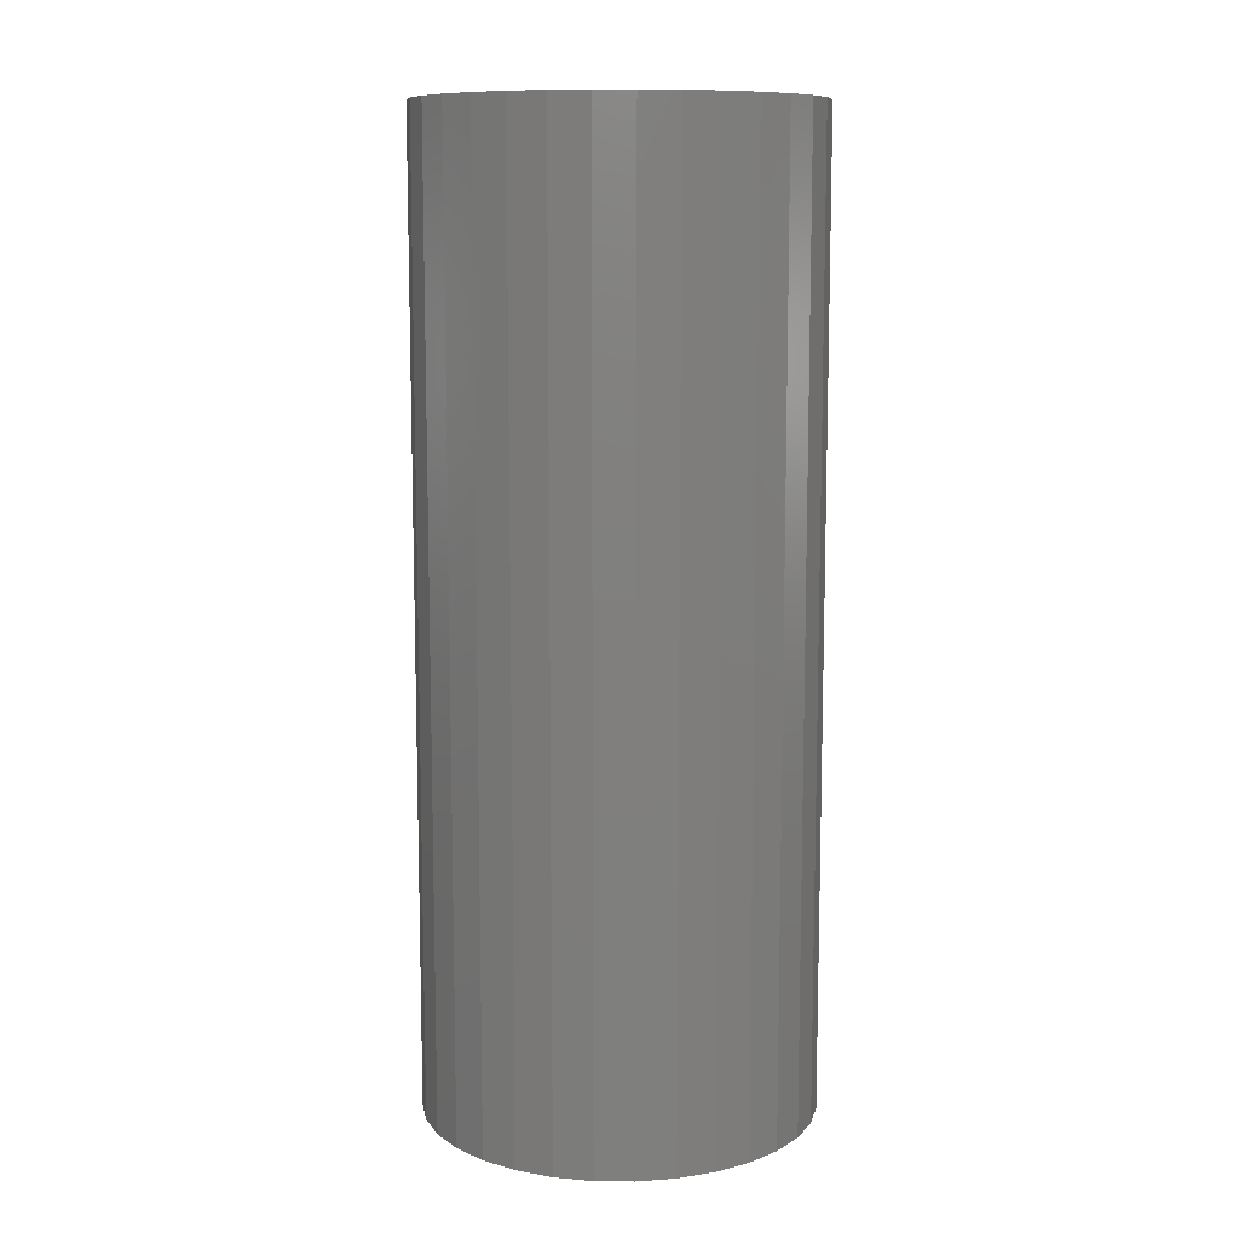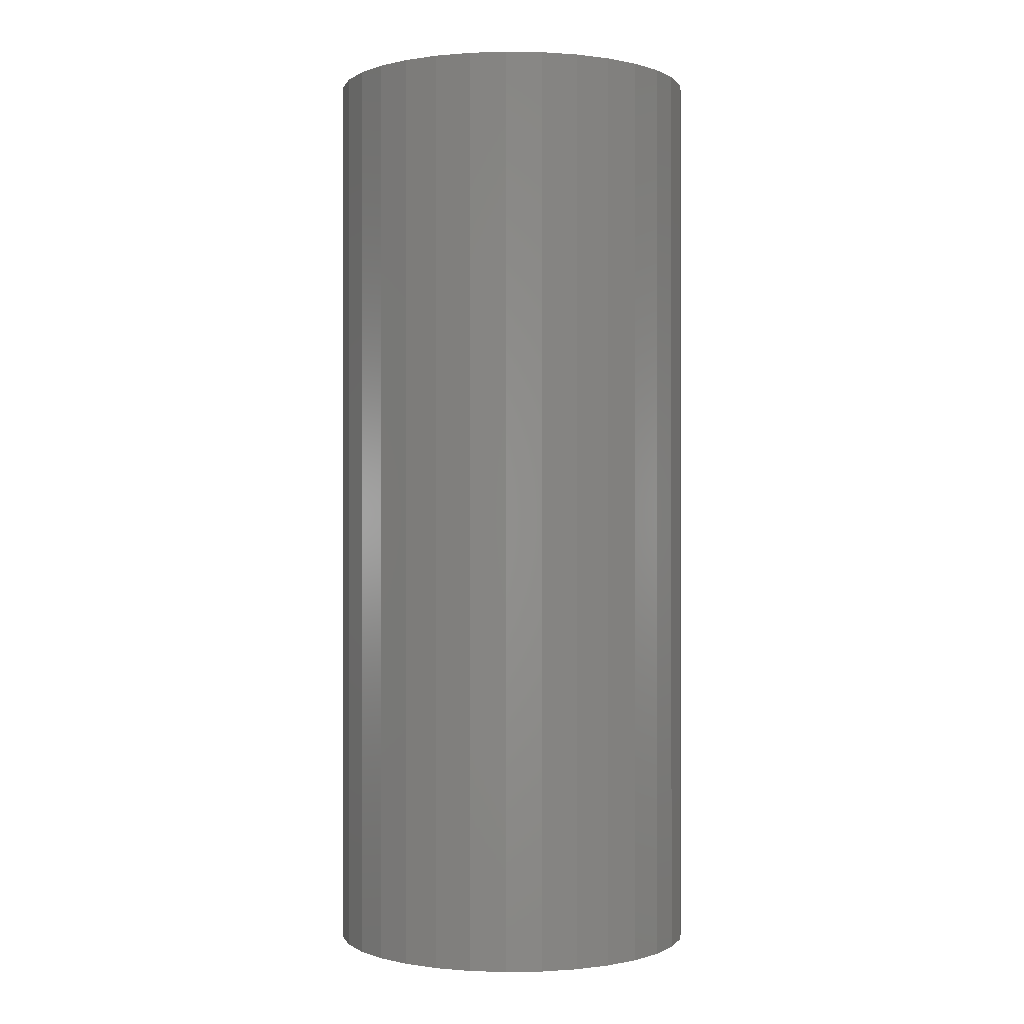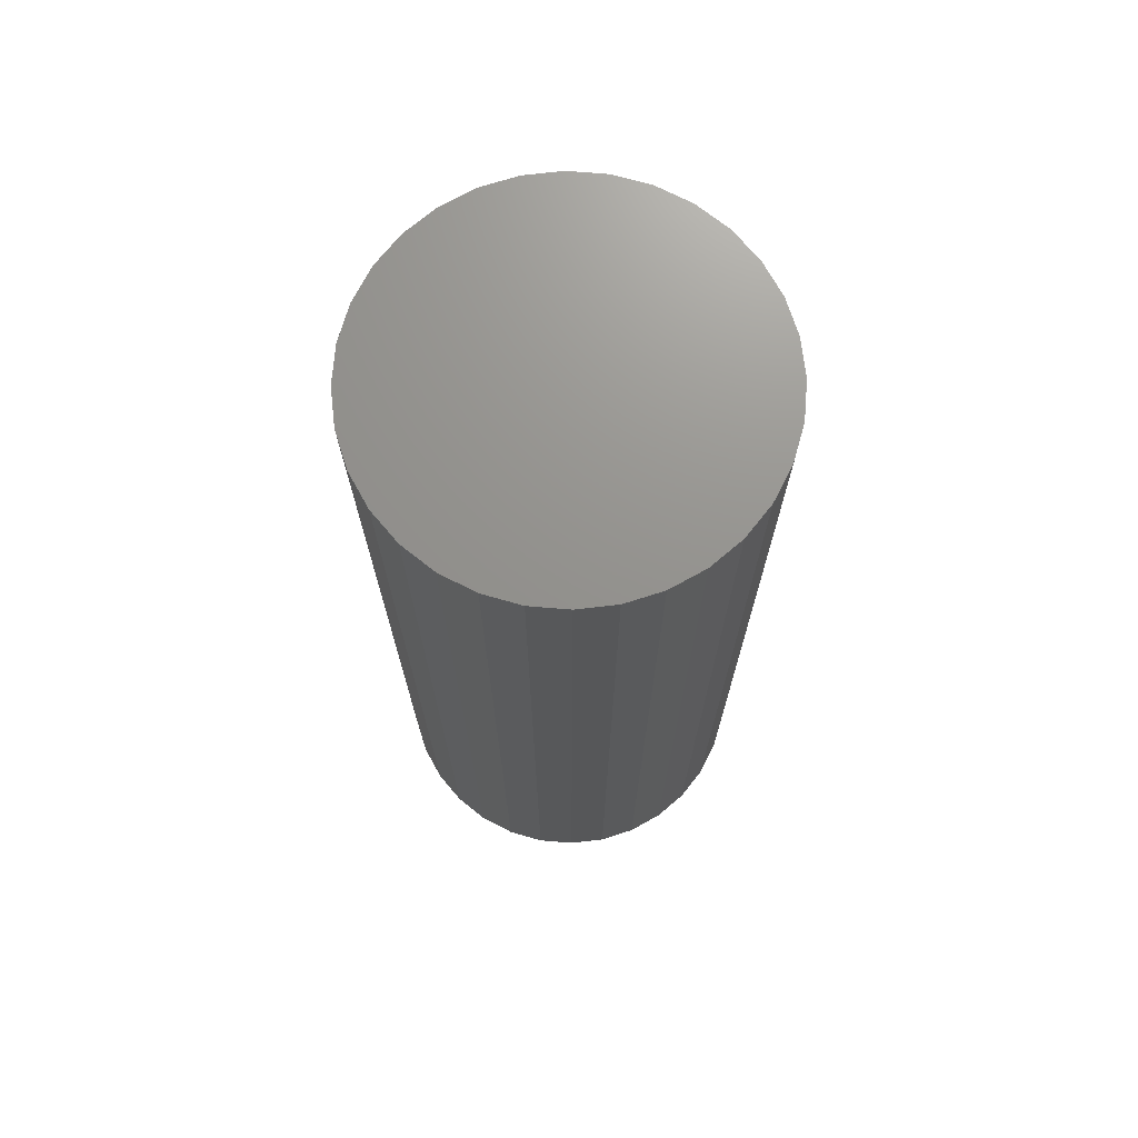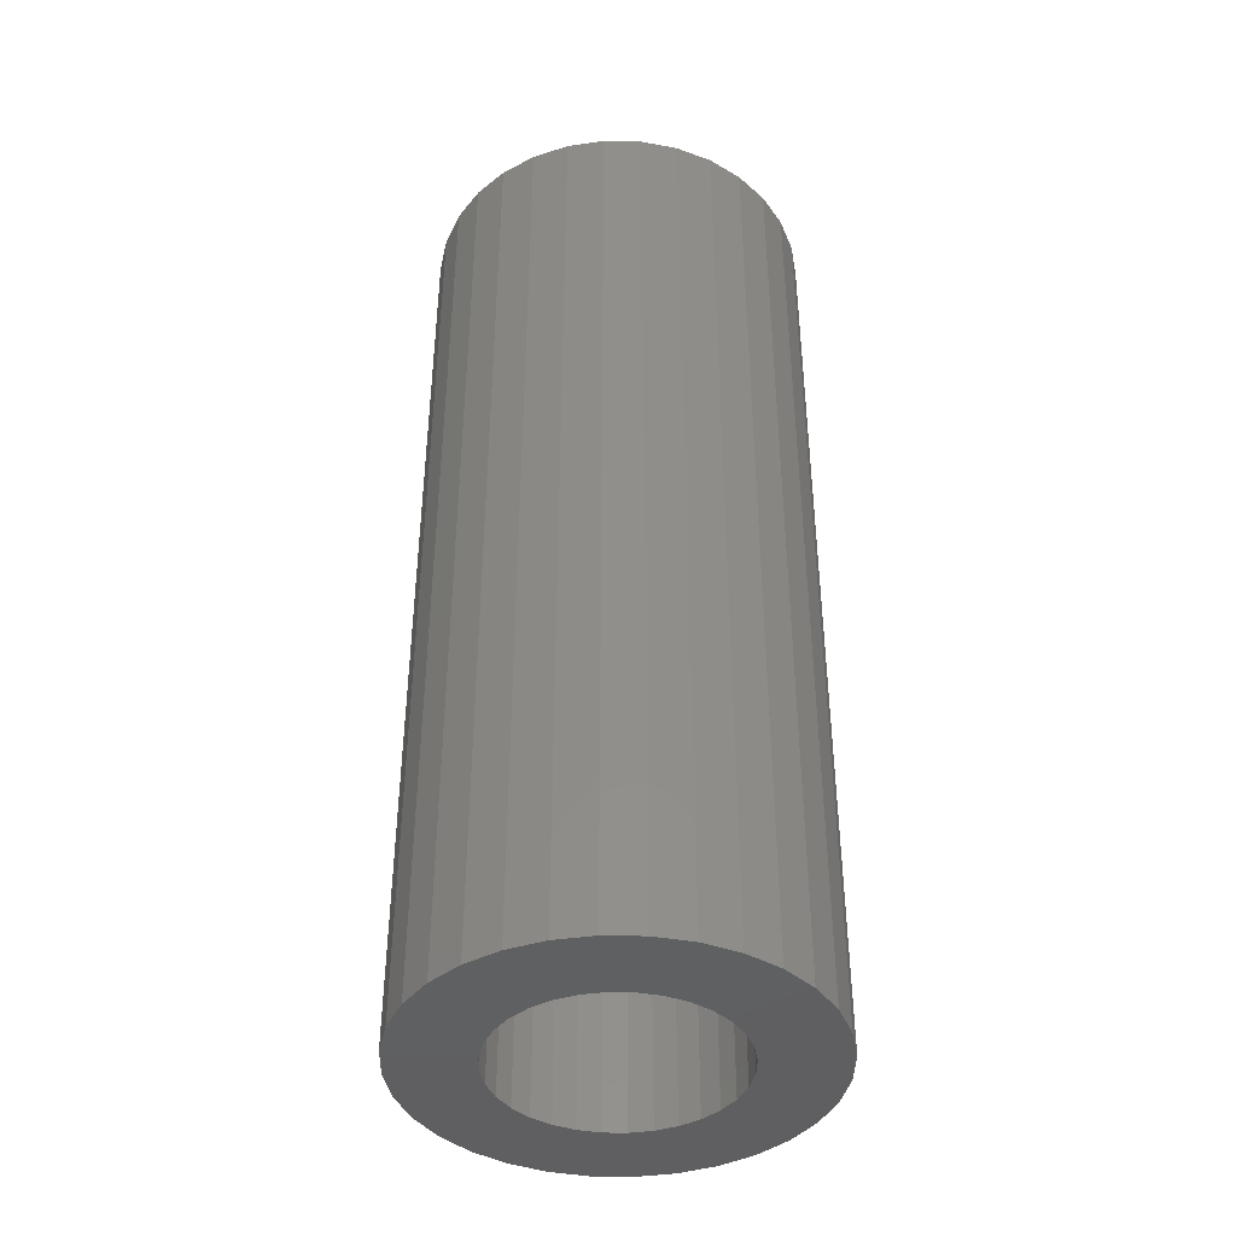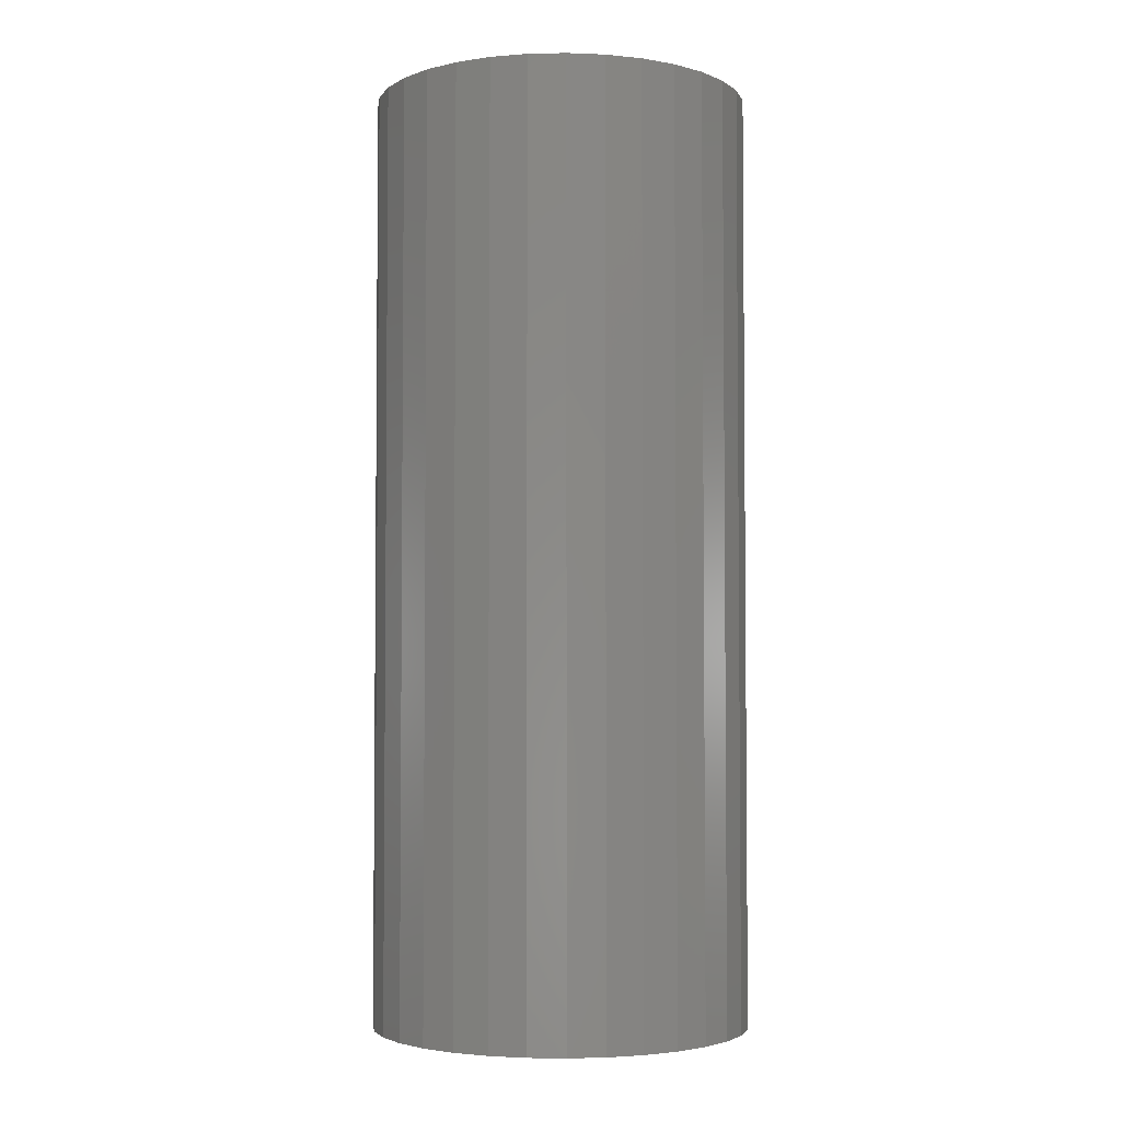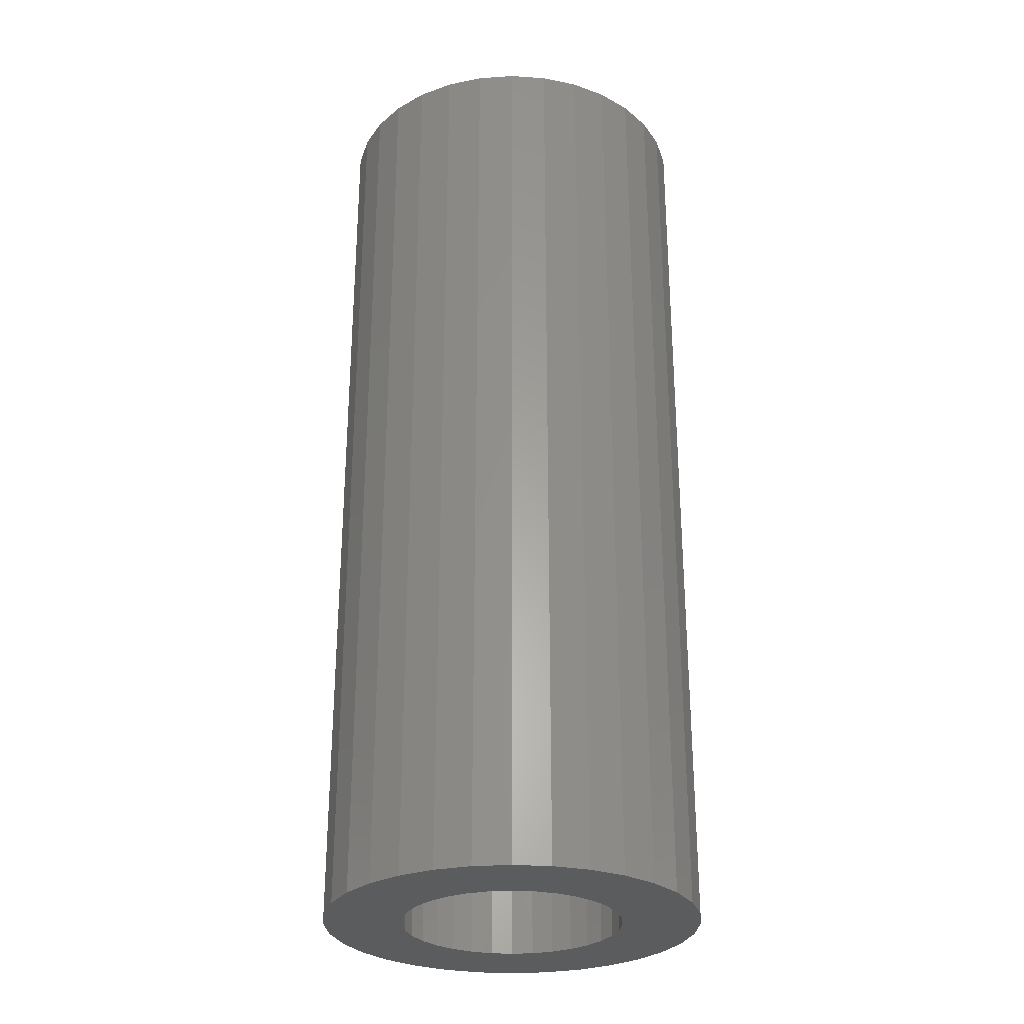
<metadata>
{"format":"stl","ext":"stl","renderer":"f3d","projection":"perspective","resolution":1024,"background":"white","views":[{"elev":10.3,"azim":-71.8,"up":"+Y"},{"elev":-0.1,"azim":-110.6,"up":"+Y"},{"elev":71.6,"azim":156.6,"up":"+Y"},{"elev":-40.9,"azim":-40.7,"up":"+Y"},{"elev":-3.5,"azim":-91.7,"up":"+Y"},{"elev":-28.6,"azim":-33.7,"up":"+Y"}]}
</metadata>
<code>
# stl→obj: 128 verts, 252 faces
v -0.06757 -0.75 -0.04916
v -0.1335 -0.75 -0.05778
v -0.05657 -0.75 -0.06257
v 0.1128 -0.75 0.1068
v 0.02327 -0.75 0.08679
v 0.1315 -0.75 0.08388
v 0.03987 -0.75 0.08175
v 0.05516 -0.75 0.07357
v 0.06857 -0.75 0.06257
v 0.1315 -0.75 -0.08388
v 0.1455 -0.75 -0.05778
v 0.06857 -0.75 -0.06257
v 0.05516 -0.75 -0.07357
v 0.03987 -0.75 -0.08175
v 0.02327 -0.75 -0.08679
v 0.1128 -0.75 -0.1068
v 0.006003 -0.75 0.08849
v 0.08989 -0.75 0.1255
v 0.06378 -0.75 0.1395
v 0.03546 -0.75 0.1481
v 0.006003 -0.75 0.151
v -0.02345 -0.75 0.1481
v -0.05178 -0.75 0.1395
v -0.07788 -0.75 0.1255
v -0.1008 -0.75 0.1068
v -0.01126 -0.75 0.08679
v -0.1195 -0.75 0.08388
v -0.1335 -0.75 0.05778
v -0.05657 -0.75 0.06257
v -0.04316 -0.75 0.07357
v -0.02786 -0.75 0.08175
v -0.1195 -0.75 -0.08388
v -0.1008 -0.75 -0.1068
v -0.01126 -0.75 -0.08679
v -0.02786 -0.75 -0.08175
v -0.04316 -0.75 -0.07357
v 0.006003 -0.75 -0.08849
v -0.07788 -0.75 -0.1255
v -0.05178 -0.75 -0.1395
v -0.02345 -0.75 -0.1481
v 0.006003 -0.75 -0.151
v 0.03546 -0.75 -0.1481
v 0.06378 -0.75 -0.1395
v 0.08989 -0.75 -0.1255
v -0.145 -0.75 1.541e-17
v -0.08078 -0.75 0.01726
v -0.1421 -0.75 0.02946
v -0.07575 -0.75 0.03386
v -0.06757 -0.75 0.04916
v -0.1421 -0.75 -0.02946
v -0.08078 -0.75 -0.01726
v -0.08248 -0.75 8.252e-17
v -0.07575 -0.75 -0.03386
v 0.1455 -0.75 0.05778
v 0.07958 -0.75 0.04916
v 0.1541 -0.75 0.02946
v 0.08775 -0.75 0.03386
v 0.157 -0.75 -2.157e-17
v 0.09279 -0.75 0.01726
v 0.09449 -0.75 1.479e-17
v 0.1541 -0.75 -0.02946
v 0.09279 -0.75 -0.01726
v 0.08775 -0.75 -0.03386
v 0.07958 -0.75 -0.04916
v 0.006003 -0.0625 -0.08849
v 0.02327 -0.0625 -0.08679
v 0.03987 -0.0625 -0.08175
v 0.05516 -0.0625 -0.07357
v 0.06857 -0.0625 -0.06257
v 0.07958 -0.0625 -0.04916
v 0.08775 -0.0625 -0.03386
v 0.09279 -0.0625 -0.01726
v 0.09449 -0.0625 -1.966e-16
v -0.01126 -0.0625 -0.08679
v -0.02786 -0.0625 -0.08175
v -0.04316 -0.0625 -0.07357
v -0.05657 -0.0625 -0.06257
v -0.06757 -0.0625 -0.04916
v -0.07575 -0.0625 -0.03386
v -0.08078 -0.0625 -0.01726
v -0.08248 -0.0625 8.252e-17
v 0.006003 -0.0625 0.08849
v -0.01126 -0.0625 0.08679
v -0.02786 -0.0625 0.08175
v -0.04316 -0.0625 0.07357
v -0.05657 -0.0625 0.06257
v -0.06757 -0.0625 0.04916
v -0.07575 -0.0625 0.03386
v -0.08078 -0.0625 0.01726
v 0.02327 -0.0625 0.08679
v 0.03987 -0.0625 0.08175
v 0.05516 -0.0625 0.07357
v 0.06857 -0.0625 0.06257
v 0.07958 -0.0625 0.04916
v 0.08775 -0.0625 0.03386
v 0.09279 -0.0625 0.01726
v 0.006003 1.026e-33 0.151
v 0.03546 1.635e-18 0.1481
v -0.02345 -1.635e-18 0.1481
v -0.05178 -3.207e-18 0.1395
v 0.06378 3.207e-18 0.1395
v 0.03546 1.635e-18 -0.1481
v -0.02345 -1.635e-18 -0.1481
v 0.06378 3.207e-18 -0.1395
v 0.006003 -9.497e-33 -0.151
v -0.05178 -3.207e-18 -0.1395
v -0.07788 -4.656e-18 -0.1255
v 0.08989 4.656e-18 -0.1255
v -0.1008 -5.927e-18 -0.1068
v 0.1128 5.927e-18 -0.1068
v -0.1195 -6.969e-18 -0.08388
v 0.1315 6.969e-18 -0.08388
v -0.1335 -7.743e-18 -0.05778
v 0.1455 7.743e-18 -0.05778
v -0.1421 -8.22e-18 -0.02946
v 0.1541 8.22e-18 -0.02946
v -0.145 -8.381e-18 1.541e-17
v 0.157 8.381e-18 -2.157e-17
v -0.1421 -8.22e-18 0.02946
v 0.1541 8.22e-18 0.02946
v -0.1335 -7.743e-18 0.05778
v 0.1455 7.743e-18 0.05778
v -0.1195 -6.969e-18 0.08388
v 0.1315 6.969e-18 0.08388
v -0.1008 -5.927e-18 0.1068
v 0.1128 5.927e-18 0.1068
v -0.07788 -4.656e-18 0.1255
v 0.08989 4.656e-18 0.1255
f 1 2 3
f 4 5 6
f 5 7 6
f 6 7 8
f 6 8 9
f 10 11 12
f 10 12 13
f 10 13 14
f 10 14 15
f 10 15 16
f 17 5 4
f 17 4 18
f 17 18 19
f 17 19 20
f 17 20 21
f 17 21 22
f 17 22 23
f 17 23 24
f 17 24 25
f 17 25 26
f 27 28 29
f 27 29 30
f 27 30 31
f 27 31 26
f 27 26 25
f 32 33 34
f 32 34 35
f 32 35 36
f 32 36 3
f 32 3 2
f 37 34 33
f 37 33 38
f 37 38 39
f 37 39 40
f 37 40 41
f 37 41 42
f 37 42 43
f 37 43 44
f 37 44 16
f 37 16 15
f 45 46 47
f 47 46 48
f 47 48 28
f 28 48 49
f 28 49 29
f 50 51 45
f 45 51 52
f 45 52 46
f 2 1 50
f 50 1 53
f 50 53 51
f 6 9 54
f 54 9 55
f 54 55 56
f 56 55 57
f 56 57 58
f 58 57 59
f 58 59 60
f 58 60 61
f 61 60 62
f 61 62 63
f 61 63 11
f 11 63 64
f 11 64 12
f 65 15 66
f 66 15 14
f 66 14 67
f 67 14 13
f 67 13 68
f 68 13 12
f 68 12 69
f 69 12 64
f 69 64 70
f 70 64 63
f 70 63 71
f 71 63 62
f 71 62 72
f 72 62 60
f 72 60 73
f 15 65 37
f 37 65 74
f 37 74 34
f 34 74 75
f 34 75 35
f 35 75 76
f 35 76 36
f 36 76 77
f 36 77 3
f 3 77 78
f 3 78 1
f 1 78 79
f 1 79 53
f 53 79 80
f 53 80 51
f 51 80 81
f 51 81 52
f 82 26 83
f 83 26 31
f 83 31 84
f 84 31 30
f 84 30 85
f 85 30 29
f 85 29 86
f 86 29 49
f 86 49 87
f 87 49 48
f 87 48 88
f 88 48 46
f 88 46 89
f 89 46 52
f 89 52 81
f 26 82 17
f 17 82 90
f 17 90 5
f 5 90 91
f 5 91 7
f 7 91 92
f 7 92 8
f 8 92 93
f 8 93 9
f 9 93 94
f 9 94 55
f 55 94 95
f 55 95 57
f 57 95 96
f 57 96 59
f 59 96 73
f 59 73 60
f 73 96 72
f 72 96 95
f 72 95 71
f 71 95 94
f 71 94 70
f 70 94 93
f 70 93 69
f 77 87 78
f 78 87 88
f 78 88 79
f 79 88 89
f 79 89 80
f 81 80 89
f 69 93 68
f 68 93 92
f 68 92 67
f 67 92 91
f 67 91 66
f 66 91 90
f 66 90 65
f 65 90 82
f 65 82 74
f 74 82 83
f 74 83 75
f 75 83 84
f 75 84 76
f 76 84 85
f 76 85 77
f 77 85 86
f 77 86 87
f 97 98 99
f 100 99 98
f 101 100 98
f 102 103 104
f 105 103 102
f 103 106 104
f 104 106 107
f 104 107 108
f 108 107 109
f 108 109 110
f 110 109 111
f 110 111 112
f 112 111 113
f 112 113 114
f 114 113 115
f 114 115 116
f 116 115 117
f 116 117 118
f 118 117 119
f 118 119 120
f 120 119 121
f 120 121 122
f 122 121 123
f 122 123 124
f 124 123 125
f 124 125 126
f 126 125 127
f 126 127 128
f 128 127 100
f 128 100 101
f 118 58 116
f 116 58 61
f 116 61 114
f 114 61 11
f 114 11 112
f 112 11 10
f 112 10 110
f 110 10 16
f 110 16 108
f 108 16 44
f 108 44 104
f 104 44 43
f 104 43 102
f 102 43 42
f 102 42 105
f 105 42 41
f 105 41 103
f 103 41 40
f 103 40 106
f 106 40 39
f 106 39 107
f 107 39 38
f 107 38 109
f 109 38 33
f 109 33 111
f 111 33 32
f 111 32 113
f 113 32 2
f 113 2 115
f 115 2 50
f 115 50 117
f 117 50 45
f 117 45 119
f 119 45 47
f 119 47 121
f 121 47 28
f 121 28 123
f 123 28 27
f 123 27 125
f 125 27 25
f 125 25 127
f 127 25 24
f 127 24 100
f 100 24 23
f 100 23 99
f 99 23 22
f 99 22 97
f 97 22 21
f 97 21 98
f 98 21 20
f 98 20 101
f 101 20 19
f 101 19 128
f 128 19 18
f 128 18 126
f 126 18 4
f 126 4 124
f 124 4 6
f 124 6 122
f 122 6 54
f 122 54 120
f 120 54 56
f 120 56 118
f 118 56 58

</code>
